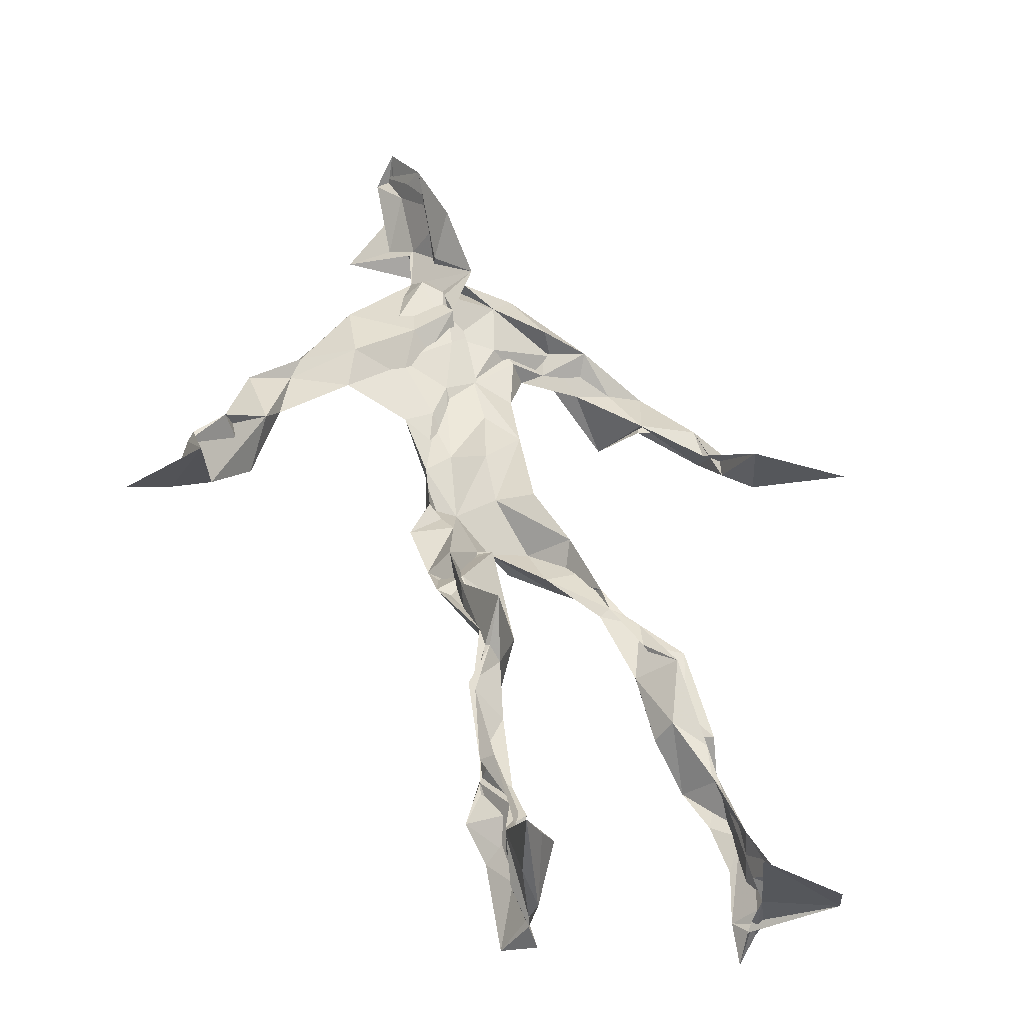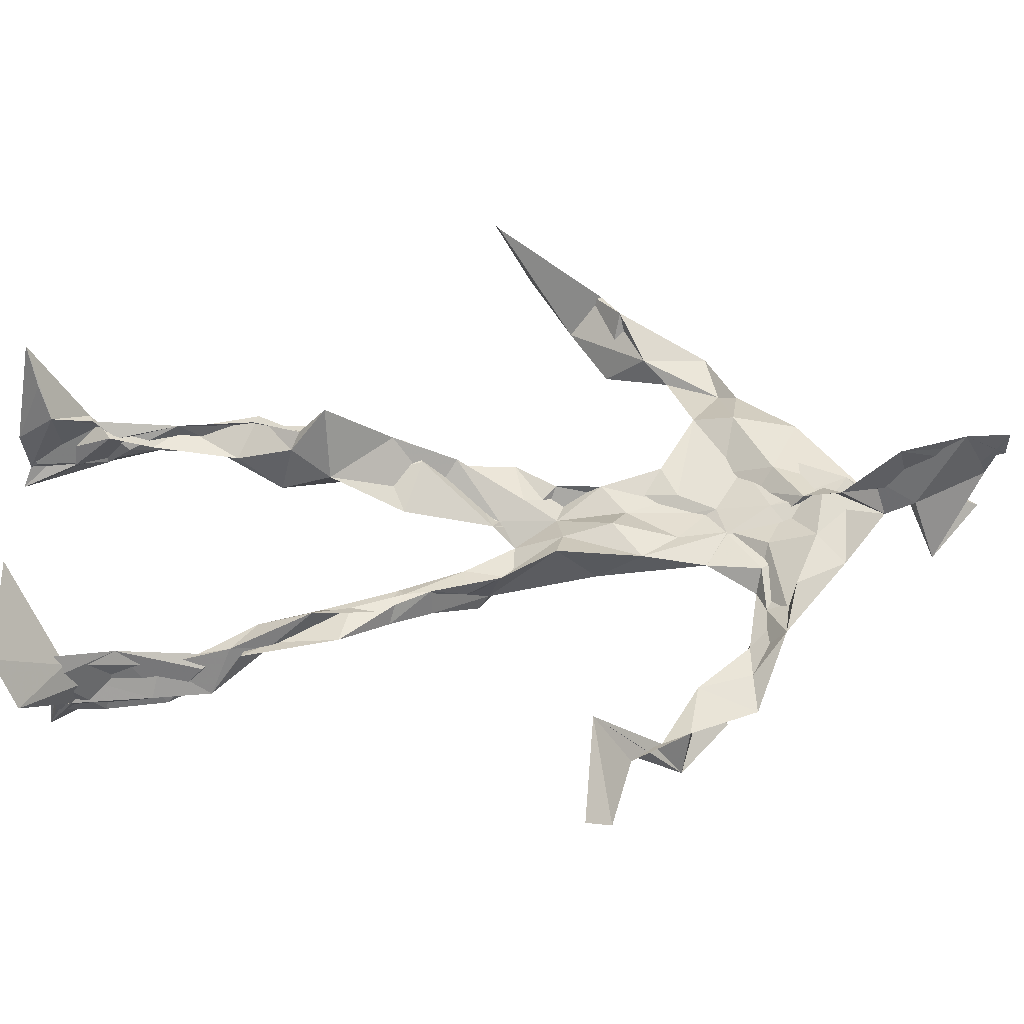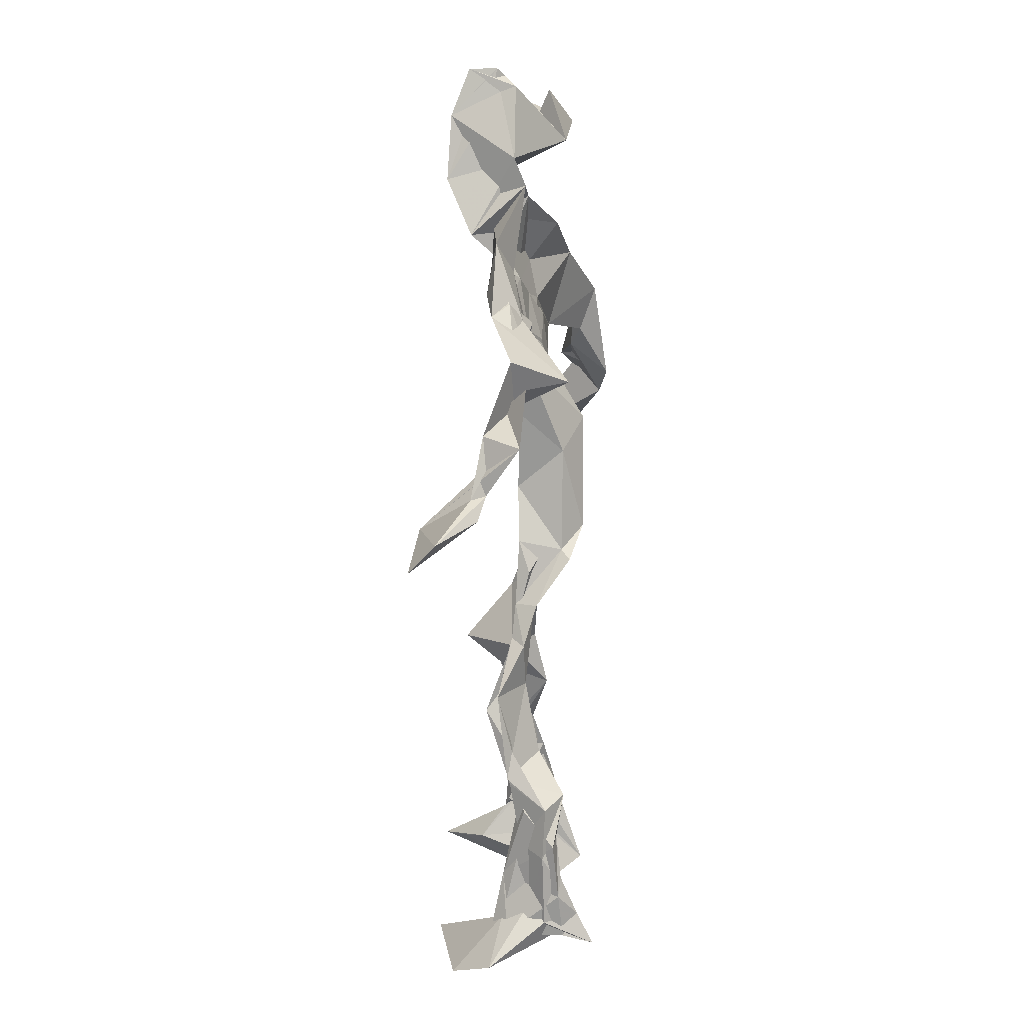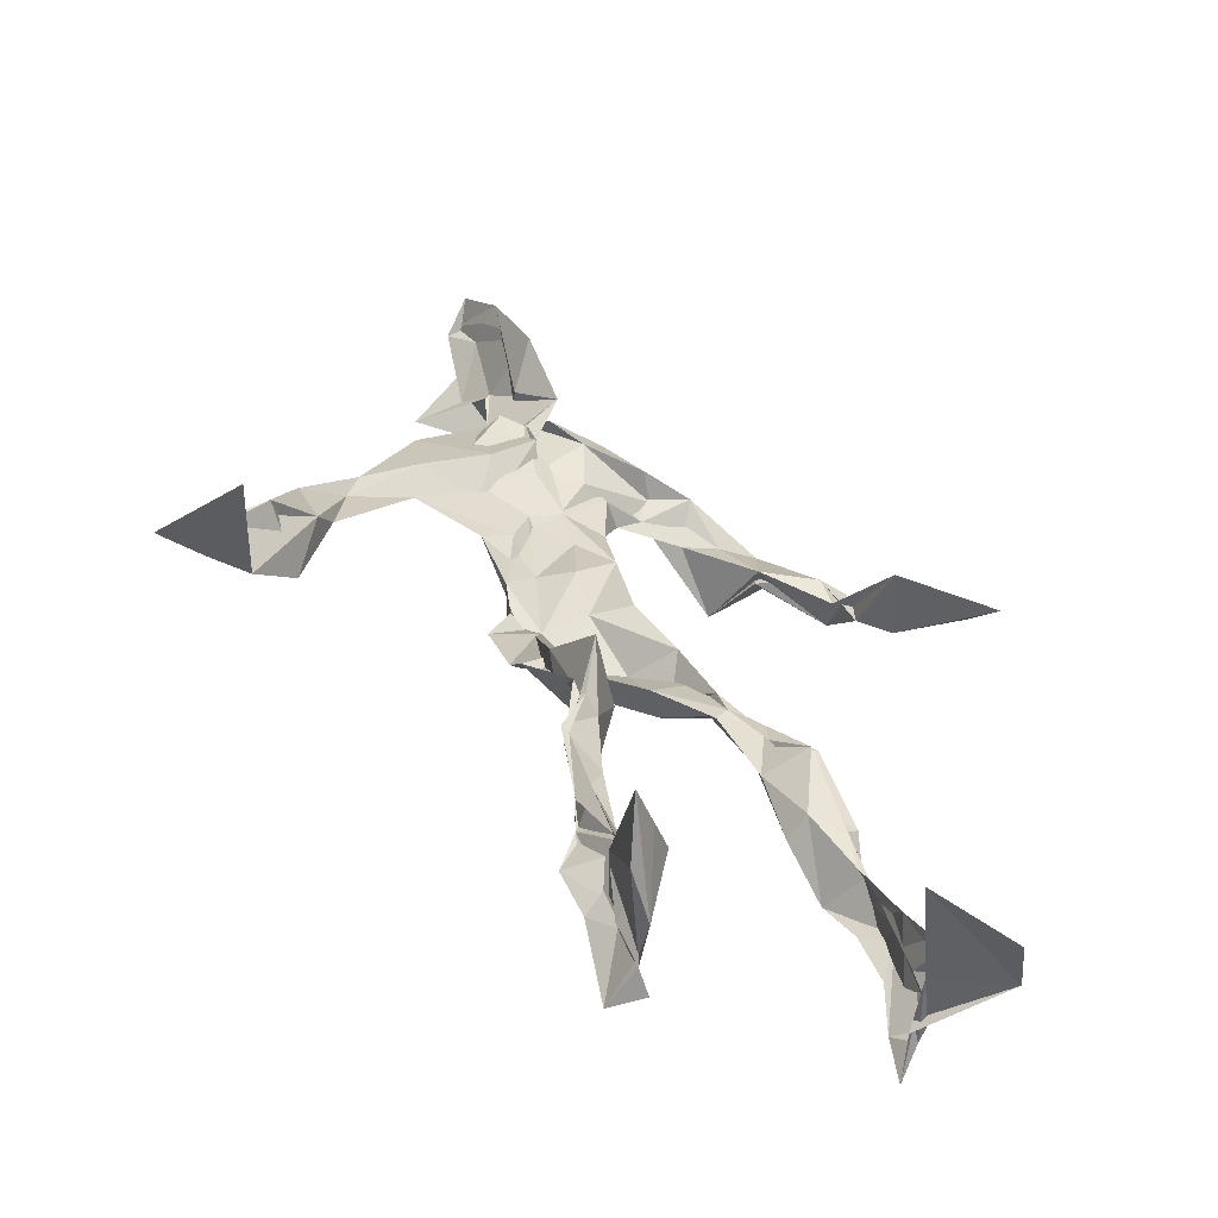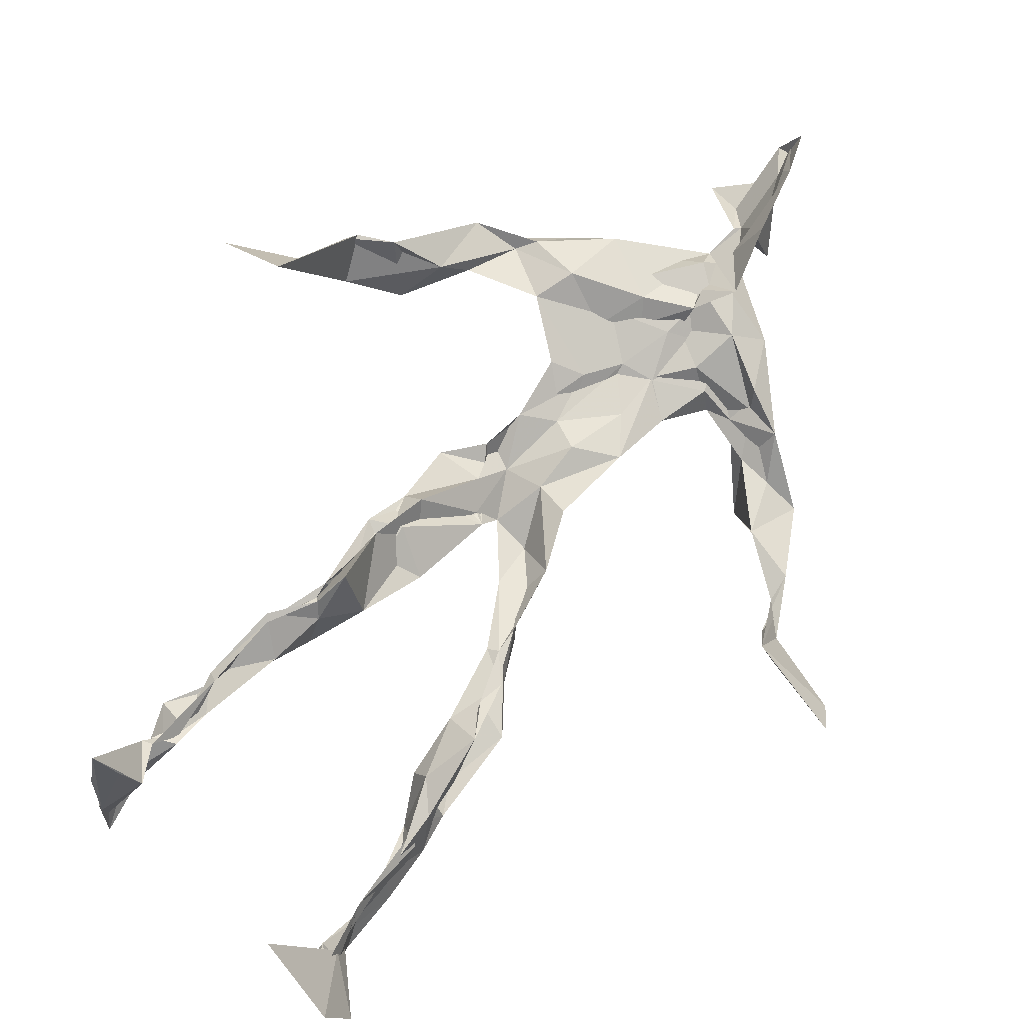
<metadata>
{"format":"obj","ext":"obj","renderer":"f3d","projection":"perspective","resolution":1024,"background":"white","views":[{"elev":47.5,"azim":-14.5,"up":"+Z"},{"elev":35.6,"azim":84.9,"up":"+Z"},{"elev":14.8,"azim":118.1,"up":"+Y"},{"elev":31.4,"azim":-15.2,"up":"+Z"},{"elev":66.8,"azim":37.8,"up":"+Z"}]}
</metadata>
<code>
v 0.1125 -0.5325 0.06866
v -0.1005 -0.05387 0.0116
v -0.08403 -0.1494 0.05789
v 0.09672 -0.1327 -0.02749
v -0.1171 -0.4532 0.09185
v -0.3358 0.06179 0.12
v 0.05701 0.3137 -0.008401
v 0.1251 -0.4953 -0.09344
v -0.08063 -0.4908 0.1134
v 0.1221 0.2943 -0.007407
v -0.02403 0.5387 0.04644
v 0.04019 -0.02853 -0.06642
v -0.07917 -0.2944 0.05146
v 0.09514 0.3519 -0.005594
v -0.1128 -0.4381 0.03218
v 0.08102 -0.0934 -0.02403
v -0.115 -0.4436 0.08145
v -0.06842 0.3577 -0.003501
v 0.02042 0.1814 -0.01438
v -0.1063 -0.5312 0.07486
v -0.007486 0.3704 0.03476
v -0.01871 0.03863 -0.04572
v 0.02402 -0.0002354 -0.05534
v -0.07943 -0.2223 0.08237
v -0.139 -0.5184 -0.007885
v -0.05729 0.2649 0.01876
v 0.1147 -0.471 -0.1283
v 0.01781 0.4917 0.09825
v -0.1332 -0.4385 0.01982
v 0.3911 0.0655 -0.09002
v 0.1389 -0.3395 -0.06627
v -0.3173 0.01424 0.1912
v 0.1197 -0.5016 -0.1017
v 0.04286 0.04542 -0.007294
v -0.05868 -0.1967 0.1229
v -0.1878 0.2566 0.0291
v 0.07371 -0.09689 -0.04591
v 0.1376 -0.4577 -0.07471
v -0.08085 -0.1234 0.06764
v -0.06115 -0.07843 0.004808
v -0.01099 0.188 -0.02768
v -0.07526 -0.2256 0.08468
v 0.005129 0.5006 0.07577
v 0.2687 0.1616 -0.0825
v 0.0715 -0.05435 -0.03781
v 0.2738 0.1534 -0.1316
v -0.1284 0.2186 0.03926
v 0.1032 -0.1798 -0.02333
v 0.303 0.09573 -0.08523
v -0.02894 0.1555 -0.0249
v 0.00217 0.05707 -0.0184
v 0.1375 -0.4279 -0.03663
v -0.08319 -0.3064 0.05117
v -0.01595 0.5245 -0.01799
v 0.1212 -0.37 -0.1022
v -0.04381 0.05492 -0.03032
v -0.2761 0.1517 0.095
v -0.2572 0.1353 0.01714
v 0.1073 -0.3207 -0.105
v -0.05523 0.01876 -0.006953
v -0.08438 -0.03838 -0.005008
v -0.001713 0.5037 0.05281
v 0.01424 0.4115 -0.002037
v 0.2236 0.209 -0.1127
v -0.05656 0.3115 0.02932
v 0.08605 -0.211 -0.03743
v -0.1079 -0.269 0.08661
v -0.3499 0.0535 0.1016
v 0.207 0.1834 -0.08928
v -0.002708 0.4383 0.02339
v 0.04151 0.361 0.02675
v -0.04333 0.008197 -0.03728
v -0.09703 -0.4247 0.07363
v -0.2295 0.1749 0.05748
v -0.07303 0.4837 -0.02087
v -0.3221 0.1237 0.09315
v -0.07478 -0.2476 0.01193
v -0.1031 0.3311 0.04002
v -0.2248 0.2524 0.02015
v 0.3051 0.05523 -0.02075
v -0.08076 -0.0987 0.03611
v -0.0244 0.1258 -0.06313
v -0.108 -0.2793 0.07517
v 0.1297 -0.342 -0.05279
v 0.1496 -0.4798 -0.04172
v -0.09341 -0.3866 0.06195
v 0.01623 0.4442 0.01235
v 0.1354 -0.3838 -0.05998
v 0.4097 0.03624 -0.06692
v 0.0218 0.4687 -0.05985
v 0.2709 0.1319 -0.09265
v -0.02205 0.2753 0.0116
v -0.01199 0.5131 0.01836
v -0.0418 -0.1943 0.04601
v -0.1027 -0.2756 0.08226
v 0.1294 -0.5043 -0.04593
v -0.01423 0.5271 0.0266
v -0.01343 0.5478 0.05196
v -0.1032 -0.1095 0.04747
v -0.01298 0.2284 -0.003158
v -0.2111 0.1999 0.03455
v -0.1046 0.01429 0.003766
v 0.0044 0.1109 -0.002022
v -0.07445 0.06933 -0.02388
v -0.02054 -0.01885 -0.01605
v -0.1126 -0.4752 0.03046
v 0.1665 0.2774 -0.03775
v -0.09658 -0.4121 0.0576
v -0.03546 -0.009882 -0.02098
v -0.1715 0.2746 0.03838
v 0.1481 0.243 -0.07183
v -0.07323 0.1747 0.0128
v 0.02402 0.09214 -0.05928
v 0.1277 -0.2204 -0.008056
v -0.314 0.1345 0.09484
v -0.1182 -0.3544 0.03883
v 0.315 0.07607 -0.1008
v 0.1272 -0.4223 -0.1118
v -0.03126 0.1308 -0.01489
v -0.1082 -0.3133 0.04986
v -0.07315 0.05653 -0.003705
v 0.02393 0.2352 -0.01017
v 0.07595 0.2651 -0.0208
v 0.1127 -0.5076 -0.1491
v -0.1041 -0.3573 0.08148
v -0.05997 0.2435 0.01172
v -0.1129 -0.512 0.1873
v 0.1064 -0.278 -0.03598
v 0.1298 -0.4978 -0.1163
v 0.06744 0.3246 0.01502
v -0.09135 -0.4321 0.07782
v 0.05843 0.2079 -0.02633
v -0.1195 -0.3599 0.04472
v -0.008477 0.5202 0.04441
v -0.1113 -0.5161 0.0354
v 0.08829 -0.2774 -0.06101
v -0.1107 0.2606 0.0522
v -0.3974 0.01494 0.1542
v -0.1208 -0.4854 0.04701
v 0.2037 -0.5245 -0.05227
v -0.113 -0.5235 0.0309
v -0.117 -0.3508 0.06942
v 0.1589 -0.497 -0.05354
v -0.04208 0.07678 -0.05383
v 0.1082 -0.1504 -0.02741
v 0.01378 0.2991 0.005387
v 0.1442 -0.1947 -0.03294
v 0.01568 0.3516 0.02804
v 0.0707 -0.1268 -0.02853
v 0.05071 0.1384 -0.0148
v -0.07606 -0.05347 0.0373
v 0.05523 0.2748 -0.00215
v 0.03492 0.4163 0.09475
v -0.07132 -0.09176 0.03985
v 0.2266 0.2396 -0.09509
v -0.06638 0.1052 -0.0132
v -0.02998 -0.1152 0.002968
v 0.1378 -0.4435 -0.1138
v -0.06327 -0.1817 0.02403
v -0.2355 0.2475 0.05009
v 0.06714 -0.01726 -0.02171
v -0.3045 0.09798 0.05066
v 0.08776 -0.1919 -0.0417
v 0.1444 -0.4788 -0.09805
v 0.1405 -0.3787 -0.1076
v 0.02147 0.2377 -0.009709
v 0.1121 0.2661 -0.04986
v -0.06546 0.1066 -0.001817
v -0.1071 -0.4496 0.09069
v -0.06723 -0.2353 0.06697
v -0.08076 -0.2057 0.08801
v 0.2085 0.1781 -0.07239
v -0.1438 -0.4005 0.03933
v 0.1453 -0.2984 -0.04675
v 0.01408 0.3968 0.04483
v 0.1864 0.2402 -0.07809
v 0.1041 -0.1396 -0.04747
v 0.1344 -0.3089 -0.04472
v 0.1548 -0.5076 -0.02661
v 0.1263 0.2861 -0.03989
v -0.1502 0.3097 0.02002
v 0.007337 0.2846 0.01286
v -0.002354 0.5466 0.08403
v 0.08485 0.2593 -0.04868
v 0.0003684 -0.005606 -0.07563
v 0.04401 -0.03918 -0.07944
v 0.01724 0.3187 0.03017
v -0.01895 0.00555 -0.04712
v -0.01544 0.396 0.00987
v 0.1326 -0.267 -0.04656
v -0.01508 0.2207 -0.009628
v 0.2838 0.0975 -0.09439
v 0.146 -0.3935 -0.09584
v -0.09547 -0.5021 0.1468
v -0.1191 -0.5217 0.1234
v -0.03961 0.1759 -0.008913
v 0.08171 -0.0921 -0.05316
v 0.04818 0.3527 0.05447
v -0.008902 0.4327 0.0232
v 0.08276 -0.1218 -0.02481
v 0.1677 0.2107 -0.1385
v -0.03472 0.2933 0.03472
v 0.1422 -0.3312 -0.09751
v 0.01239 0.3406 0.03611
v -0.02692 0.4642 0.005549
v -0.03818 0.1891 0.0004593
v 0.1925 -0.5471 0.004985
v -0.1071 -0.5334 0.008235
v 0.03034 -0.05379 -0.03769
v -0.06034 0.04247 -0.03987
f 67 142 13
f 184 167 111
f 120 53 133
f 10 130 180
f 59 165 31
f 64 69 46
f 122 41 100
f 144 82 22
f 149 163 66
f 51 150 103
f 11 183 97
f 128 114 66
f 6 32 76
f 45 200 16
f 51 161 34
f 179 96 1
f 134 97 183
f 152 146 166
f 189 78 202
f 92 187 202
f 34 113 150
f 91 49 44
f 151 109 60
f 139 106 131
f 102 61 2
f 44 172 91
f 141 9 20
f 81 39 151
f 91 172 46
f 135 25 141
f 210 144 22
f 196 126 112
f 65 21 182
f 30 49 80
f 161 45 16
f 12 113 34
f 202 187 189
f 116 108 125
f 18 181 78
f 180 111 176
f 101 36 74
f 20 194 127
f 89 30 80
f 64 201 69
f 13 142 86
f 119 19 191
f 112 156 168
f 182 122 100
f 41 132 82
f 198 63 175
f 197 177 37
f 2 61 99
f 131 17 139
f 46 69 44
f 206 26 100
f 79 58 160
f 96 8 140
f 73 125 169
f 24 83 95
f 124 129 27
f 88 38 193
f 7 63 14
f 84 178 128
f 208 139 141
f 177 147 163
f 72 105 61
f 163 37 177
f 182 7 122
f 186 12 197
f 59 203 55
f 164 140 33
f 94 40 39
f 48 145 114
f 92 126 191
f 17 169 9
f 11 62 98
f 9 5 127
f 96 140 1
f 65 26 181
f 36 137 110
f 15 108 173
f 101 47 36
f 93 90 75
f 33 8 124
f 199 70 205
f 198 70 189
f 5 15 135
f 172 44 155
f 153 62 70
f 39 24 35
f 165 55 158
f 13 170 67
f 157 40 94
f 151 39 40
f 191 166 92
f 158 143 52
f 171 83 24
f 144 50 82
f 208 141 25
f 119 103 19
f 167 14 107
f 123 122 7
f 58 101 74
f 38 140 164
f 110 78 181
f 147 48 190
f 155 44 69
f 34 150 51
f 97 90 93
f 173 116 133
f 46 172 64
f 5 9 169
f 40 109 151
f 17 9 139
f 53 77 13
f 31 84 128
f 27 193 164
f 194 9 127
f 121 72 102
f 171 99 159
f 148 182 21
f 137 78 110
f 135 15 25
f 210 156 144
f 3 24 39
f 152 166 184
f 56 104 60
f 84 31 52
f 132 113 82
f 207 1 140
f 23 188 209
f 171 3 99
f 87 63 199
f 56 103 119
f 125 120 116
f 32 115 76
f 4 16 200
f 99 61 154
f 6 76 68
f 60 2 151
f 160 36 110
f 66 114 145
f 187 198 189
f 192 46 44
f 129 143 158
f 112 126 47
f 148 7 182
f 169 125 108
f 53 13 133
f 117 89 80
f 86 17 131
f 159 77 171
f 129 96 143
f 191 196 119
f 53 120 77
f 137 47 126
f 10 180 107
f 93 205 11
f 22 82 185
f 196 191 126
f 2 99 3
f 149 209 37
f 170 42 67
f 210 72 121
f 11 97 93
f 197 12 16
f 145 48 200
f 143 96 179
f 69 201 155
f 204 130 63
f 118 193 27
f 49 91 80
f 147 174 163
f 158 52 165
f 184 166 132
f 189 70 199
f 55 118 158
f 32 162 115
f 167 123 7
f 13 86 133
f 62 205 70
f 118 55 193
f 189 63 21
f 136 163 174
f 135 20 195
f 50 100 41
f 181 26 47
f 192 80 46
f 33 124 164
f 4 200 48
f 206 50 156
f 29 106 25
f 65 181 18
f 60 109 56
f 18 21 65
f 45 23 209
f 3 39 81
f 22 185 188
f 207 85 1
f 128 178 114
f 176 172 155
f 195 5 135
f 195 127 5
f 198 187 204
f 88 203 178
f 134 87 97
f 111 167 201
f 12 161 16
f 74 36 160
f 197 37 186
f 192 49 30
f 87 199 90
f 209 200 45
f 94 35 170
f 106 139 208
f 105 109 157
f 122 123 132
f 179 1 85
f 107 176 155
f 140 8 33
f 133 116 120
f 19 150 166
f 87 90 97
f 203 59 174
f 125 73 142
f 34 161 12
f 109 105 188
f 134 28 87
f 46 80 91
f 108 15 5
f 99 154 159
f 43 153 28
f 76 58 162
f 71 63 130
f 81 151 2
f 16 177 197
f 104 56 168
f 21 18 189
f 121 168 156
f 104 102 60
f 115 74 57
f 168 121 104
f 23 161 51
f 188 23 51
f 47 79 181
f 10 107 14
f 113 185 82
f 107 201 167
f 186 185 12
f 169 108 5
f 203 193 55
f 124 8 129
f 114 178 190
f 143 179 52
f 98 183 11
f 141 20 135
f 63 189 199
f 67 42 95
f 102 104 121
f 150 113 132
f 183 28 134
f 77 83 171
f 131 106 133
f 184 123 167
f 42 24 95
f 64 172 201
f 15 173 29
f 66 136 128
f 79 101 58
f 45 161 23
f 188 56 109
f 174 147 190
f 86 73 17
f 192 30 117
f 6 138 32
f 129 158 27
f 173 133 29
f 146 92 166
f 202 137 126
f 54 75 90
f 170 77 94
f 163 136 66
f 149 66 145
f 204 63 198
f 28 98 43
f 26 206 47
f 204 146 130
f 159 94 77
f 169 17 73
f 205 93 75
f 142 73 86
f 160 110 79
f 177 4 147
f 186 209 188
f 100 26 182
f 55 165 59
f 61 105 154
f 42 170 35
f 25 106 208
f 152 130 146
f 203 88 193
f 195 20 127
f 29 133 106
f 206 100 50
f 163 149 37
f 140 38 85
f 136 174 59
f 48 147 4
f 157 94 159
f 50 41 82
f 176 107 180
f 83 77 120
f 81 2 3
f 27 164 124
f 183 98 28
f 61 102 72
f 132 41 122
f 38 164 193
f 67 95 142
f 80 192 117
f 178 84 88
f 13 77 170
f 199 54 90
f 198 153 70
f 123 184 132
f 188 72 22
f 115 57 76
f 19 103 150
f 74 162 58
f 71 14 63
f 52 85 88
f 62 11 205
f 153 175 28
f 196 168 119
f 89 117 30
f 174 190 203
f 114 190 48
f 198 175 153
f 103 56 51
f 57 58 76
f 119 168 56
f 56 188 51
f 148 63 7
f 31 165 52
f 157 109 40
f 152 180 130
f 68 138 6
f 207 140 85
f 36 47 137
f 132 166 150
f 176 111 172
f 75 54 199
f 42 35 24
f 85 52 179
f 159 154 157
f 68 162 32
f 14 167 7
f 142 95 125
f 32 138 68
f 172 111 201
f 15 29 25
f 141 139 9
f 188 105 72
f 178 203 190
f 155 201 107
f 156 50 144
f 210 22 72
f 110 181 79
f 160 57 74
f 182 26 65
f 10 14 130
f 128 136 59
f 121 156 210
f 184 180 152
f 76 162 68
f 71 130 14
f 62 43 98
f 157 154 105
f 206 156 112
f 194 20 9
f 202 126 92
f 37 209 186
f 8 96 129
f 87 28 175
f 192 44 49
f 112 47 206
f 145 200 149
f 125 83 120
f 87 175 63
f 149 200 209
f 43 62 153
f 204 187 146
f 95 83 125
f 115 162 74
f 88 84 52
f 4 177 16
f 185 113 12
f 186 188 185
f 2 60 102
f 57 160 58
f 148 21 63
f 38 88 85
f 86 131 133
f 137 202 78
f 75 199 205
f 101 79 47
f 92 146 187
f 59 31 128
f 184 111 180
f 108 116 173
f 24 3 171
f 112 168 196
f 191 19 166
f 35 94 39
f 158 118 27
f 189 18 78

</code>
